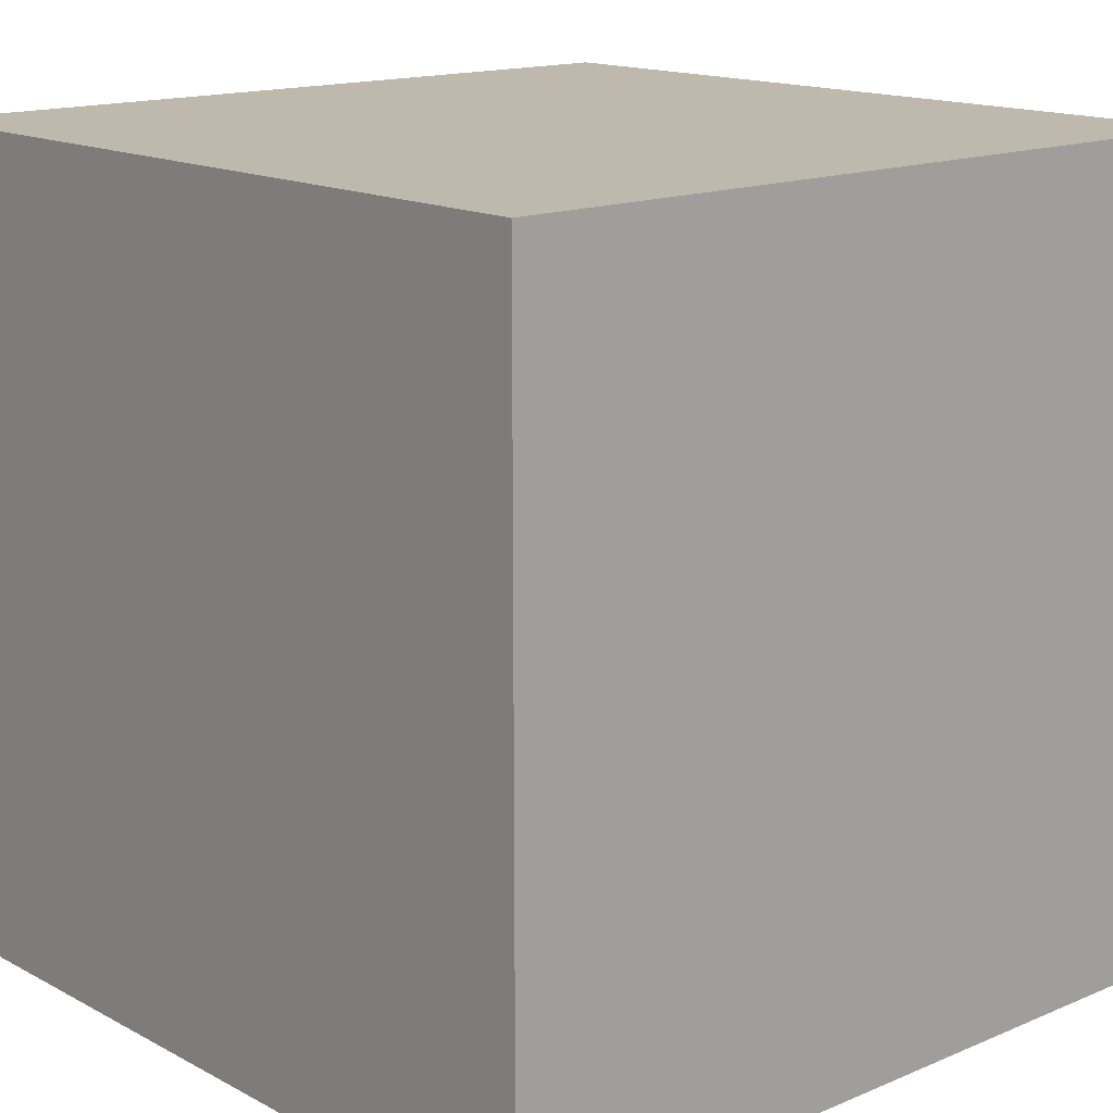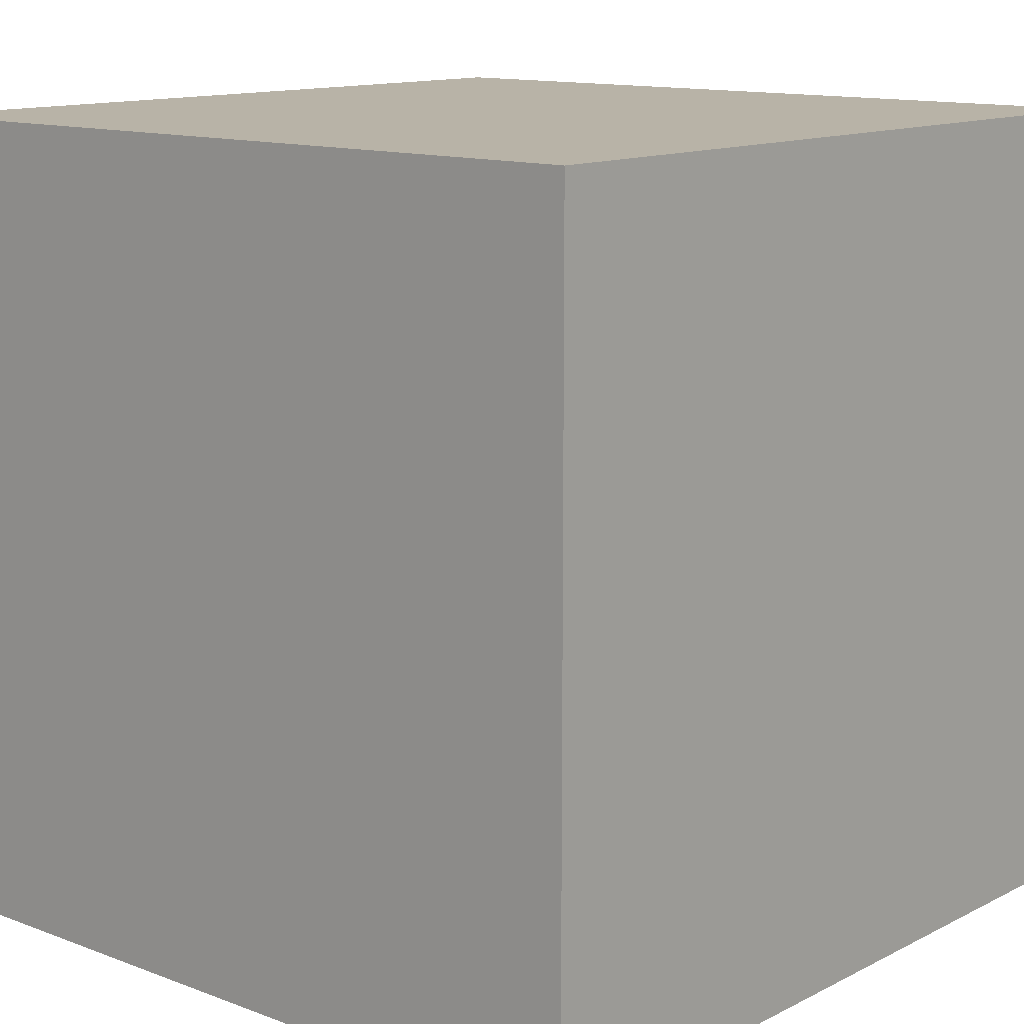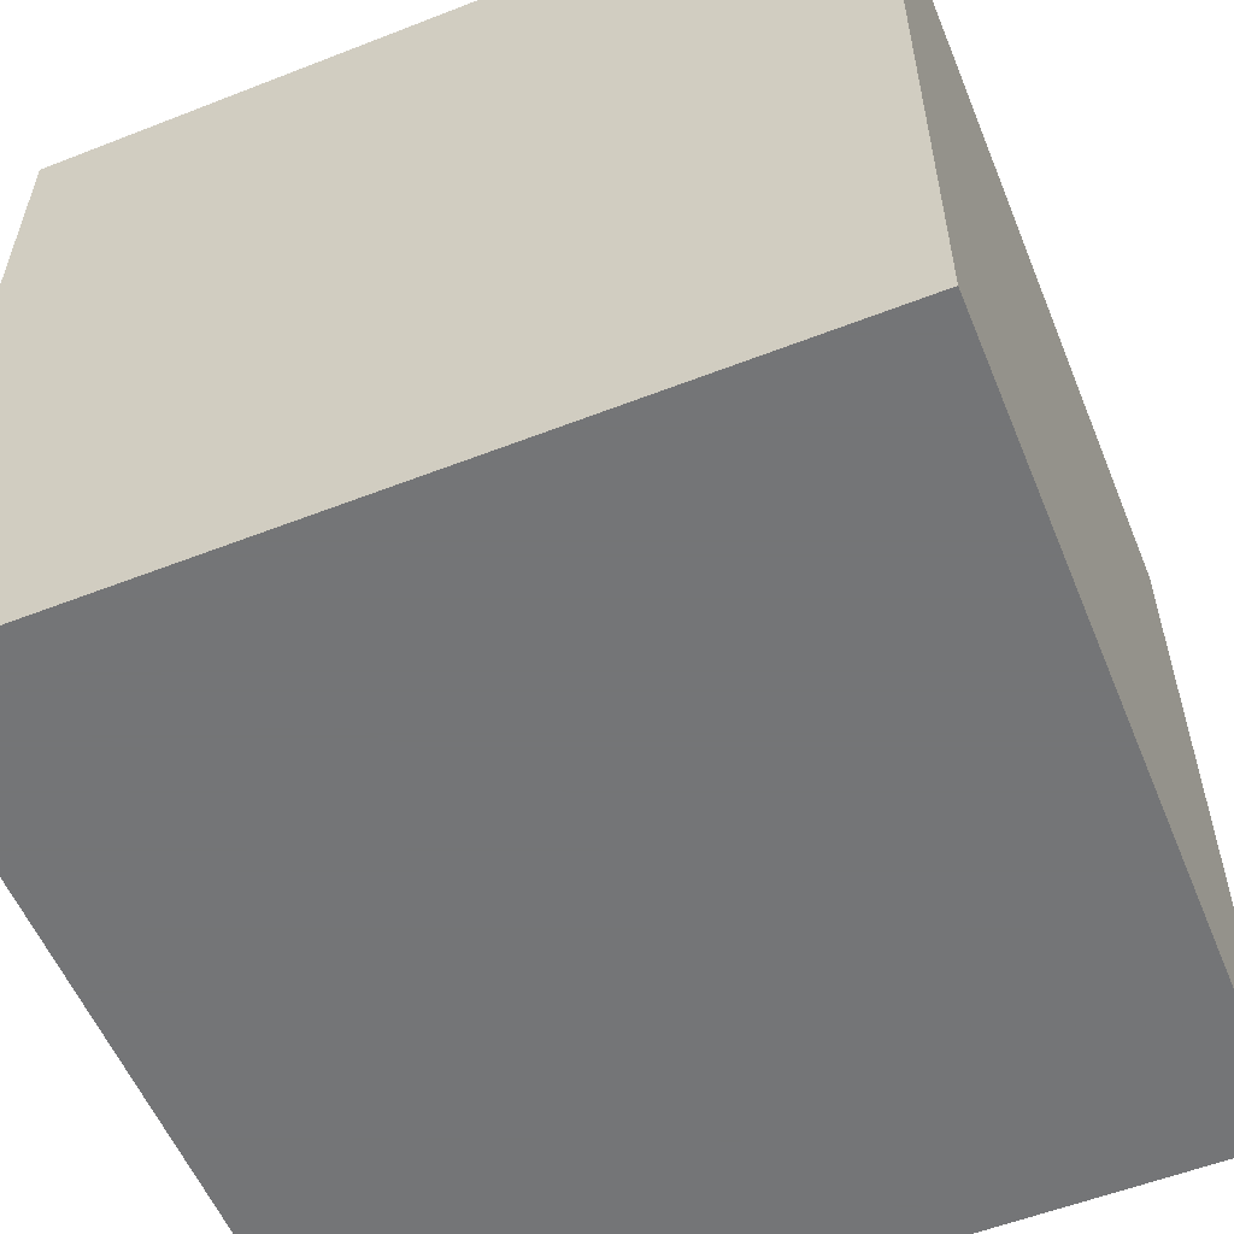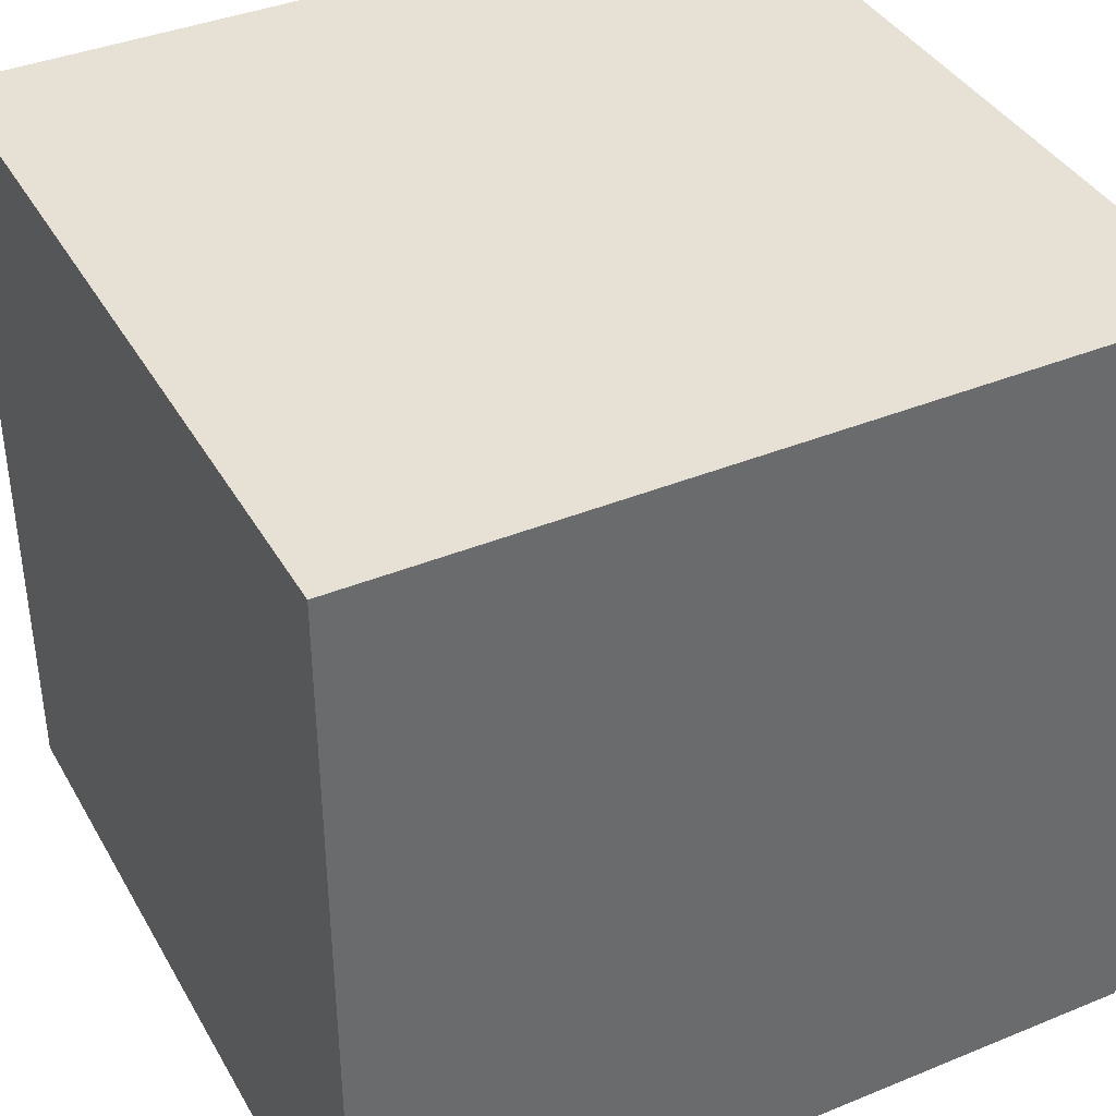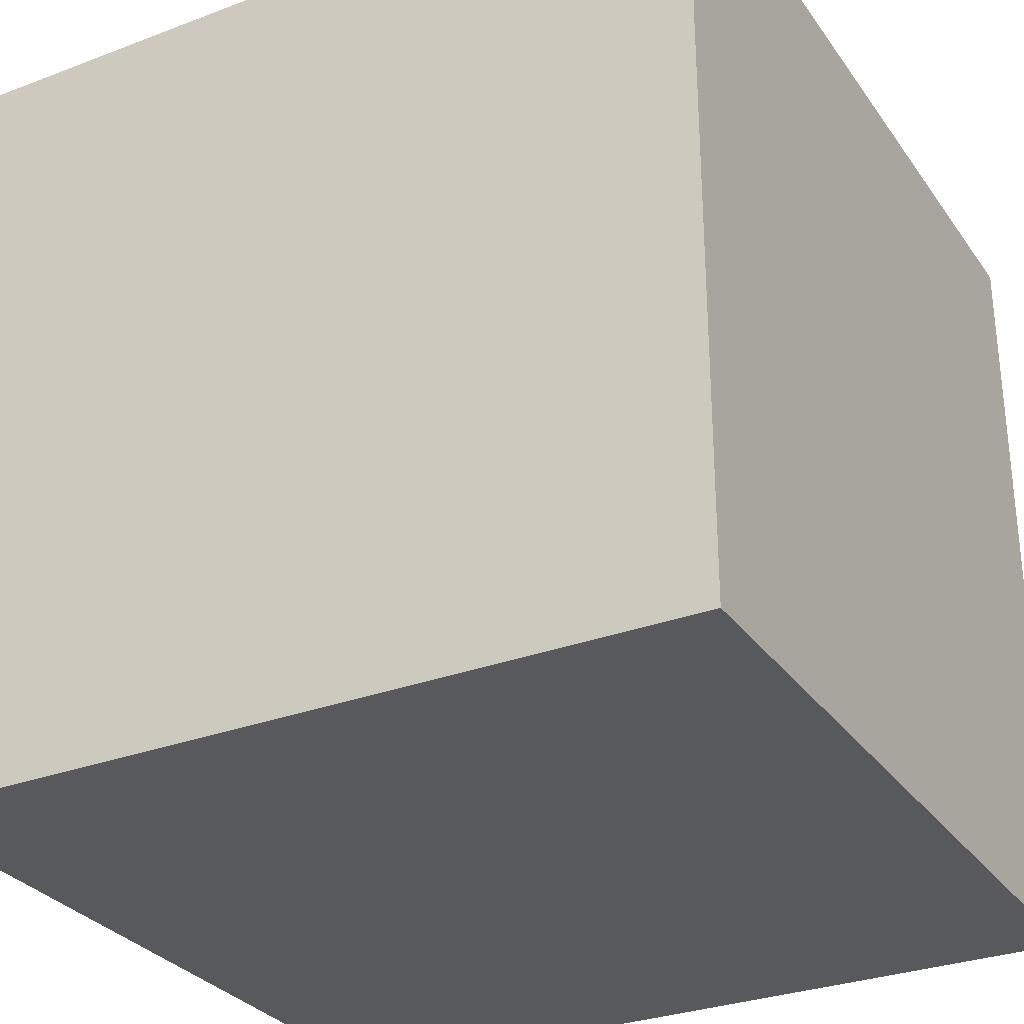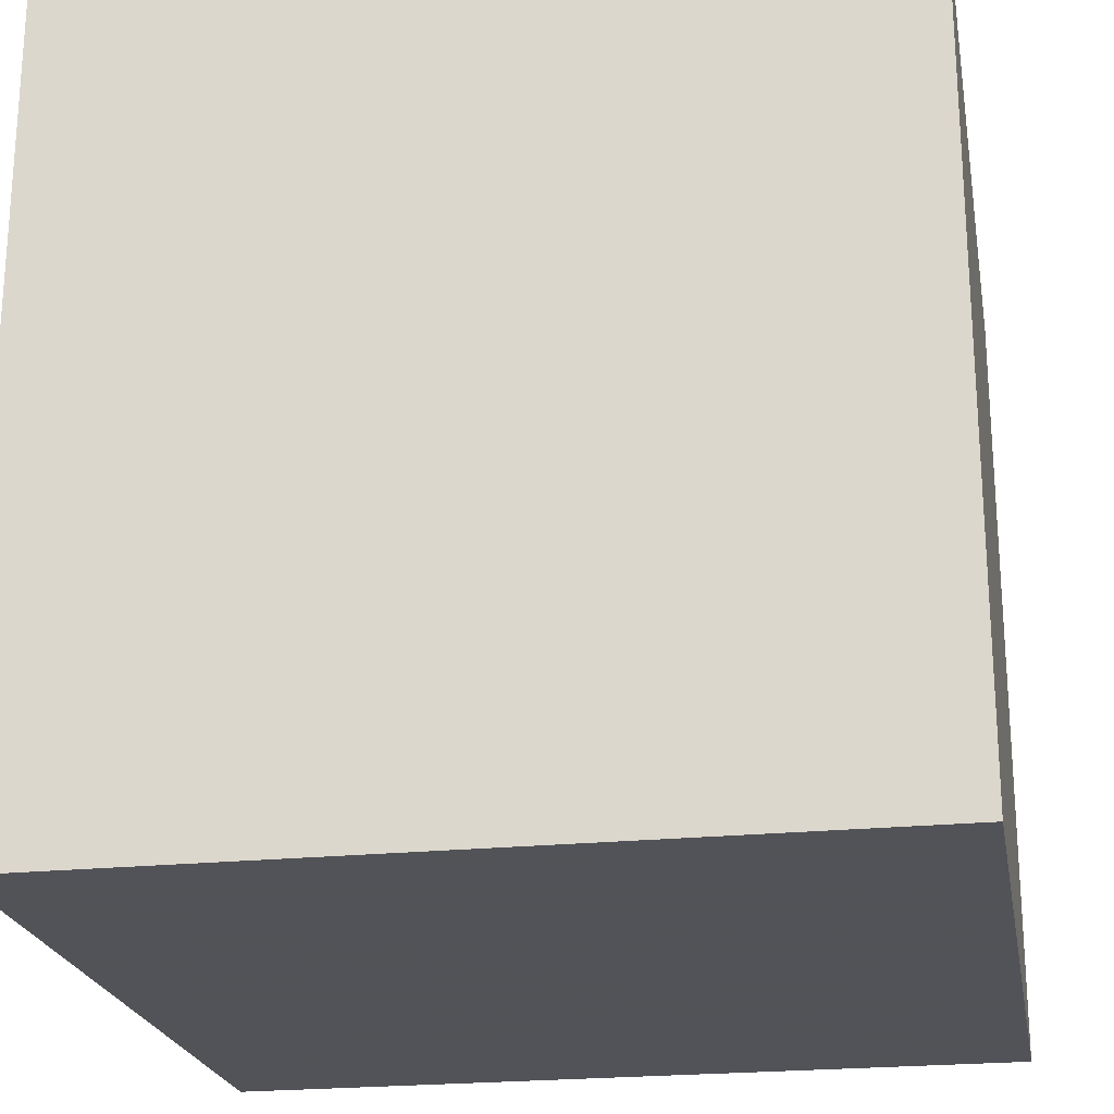
<metadata>
{"format":"obj","ext":"obj","renderer":"f3d","projection":"perspective","resolution":1024,"background":"white","views":[{"elev":15.2,"azim":-41.8,"up":"+Y"},{"elev":12.7,"azim":-139.1,"up":"+Y"},{"elev":-56.4,"azim":-157.8,"up":"+Y"},{"elev":39.1,"azim":-27.1,"up":"+Z"},{"elev":-30.2,"azim":-151.2,"up":"+Z"},{"elev":-22.5,"azim":10.1,"up":"+Y"}]}
</metadata>
<code>
v -1.365 0.759 0
v -1.365 0.789 0
v -1.335 0.759 0
v -1.335 0.789 0
v -1.365 0.789 0.03
v -1.365 0.759 0.03
v -1.335 0.789 0.03
v -1.335 0.759 0.03
g Onshape
f 1 2 3
f 2 4 3
f 5 6 7
f 6 8 7
f 8 6 3
f 6 1 3
f 6 5 1
f 5 2 1
f 7 8 4
f 8 3 4
f 5 7 2
f 7 4 2

</code>
